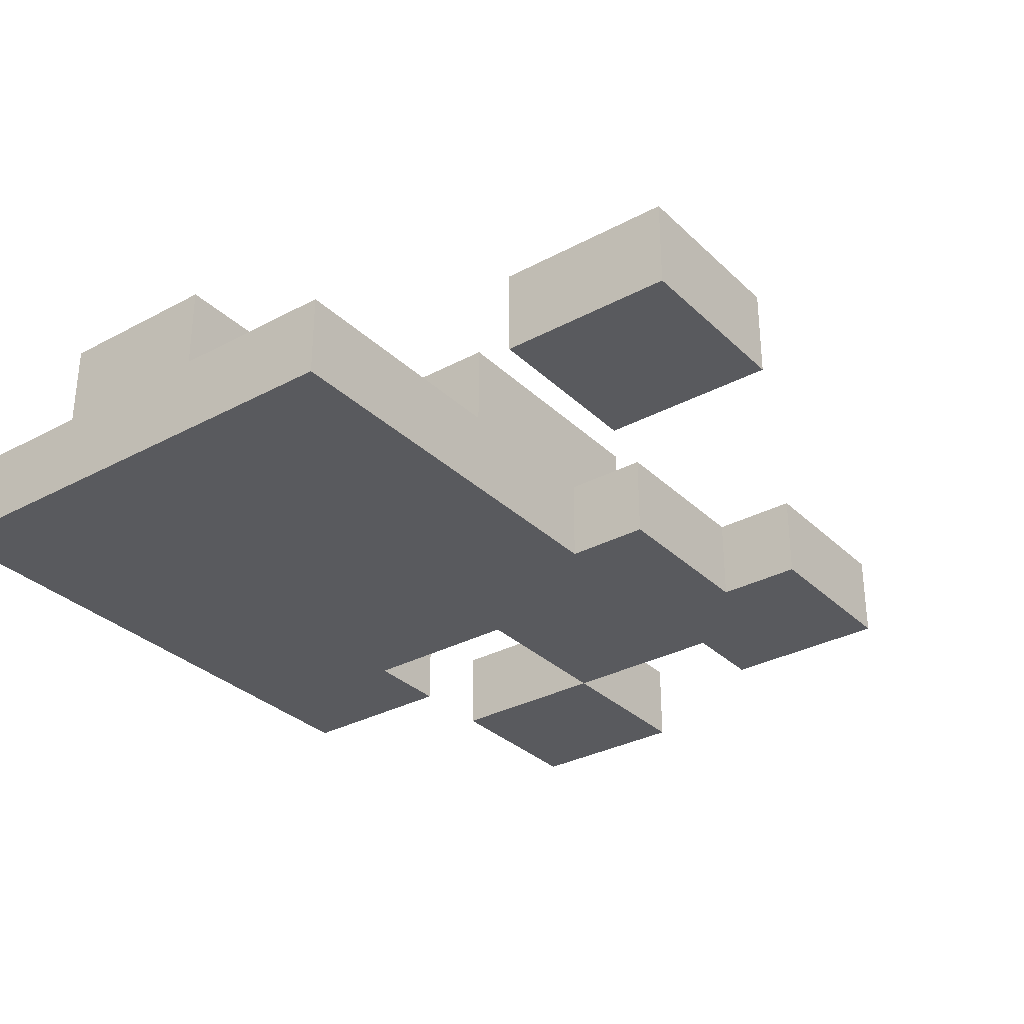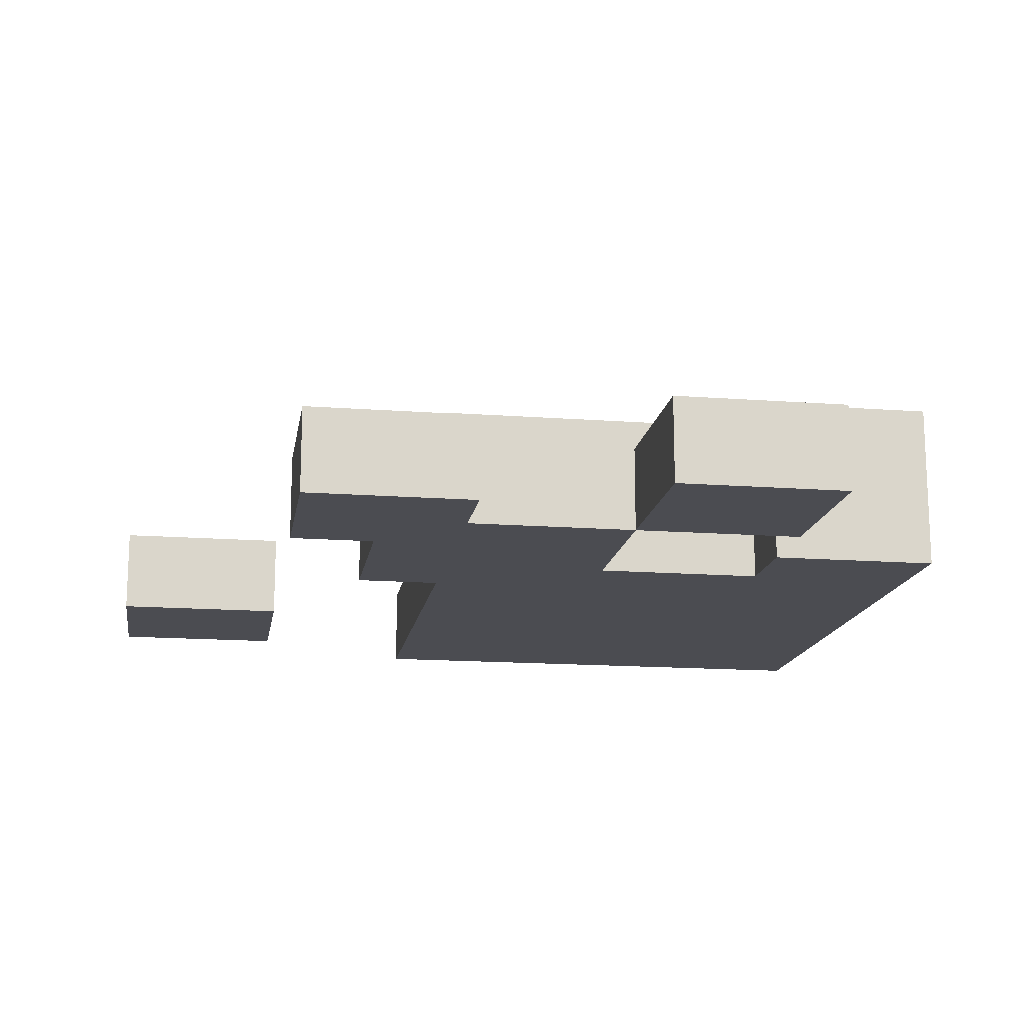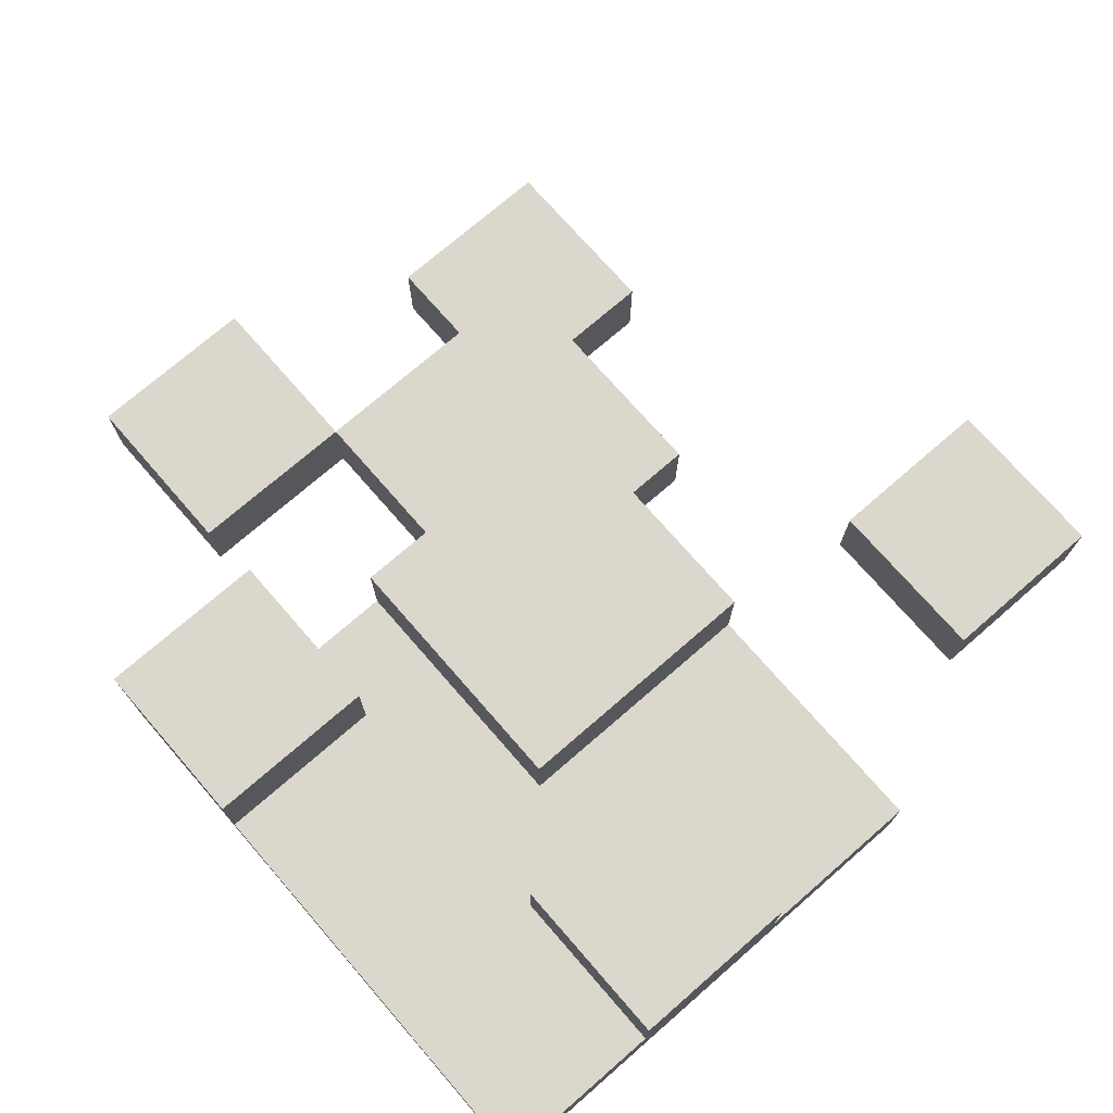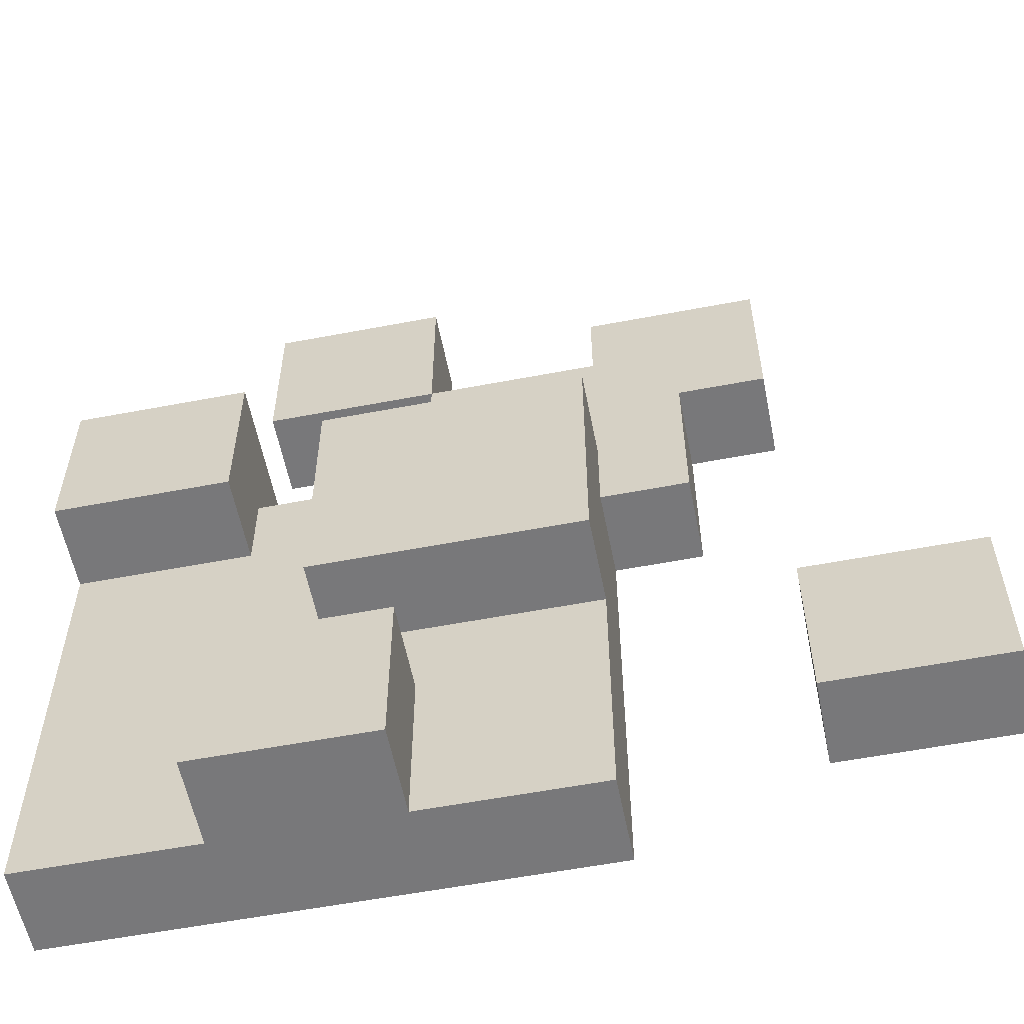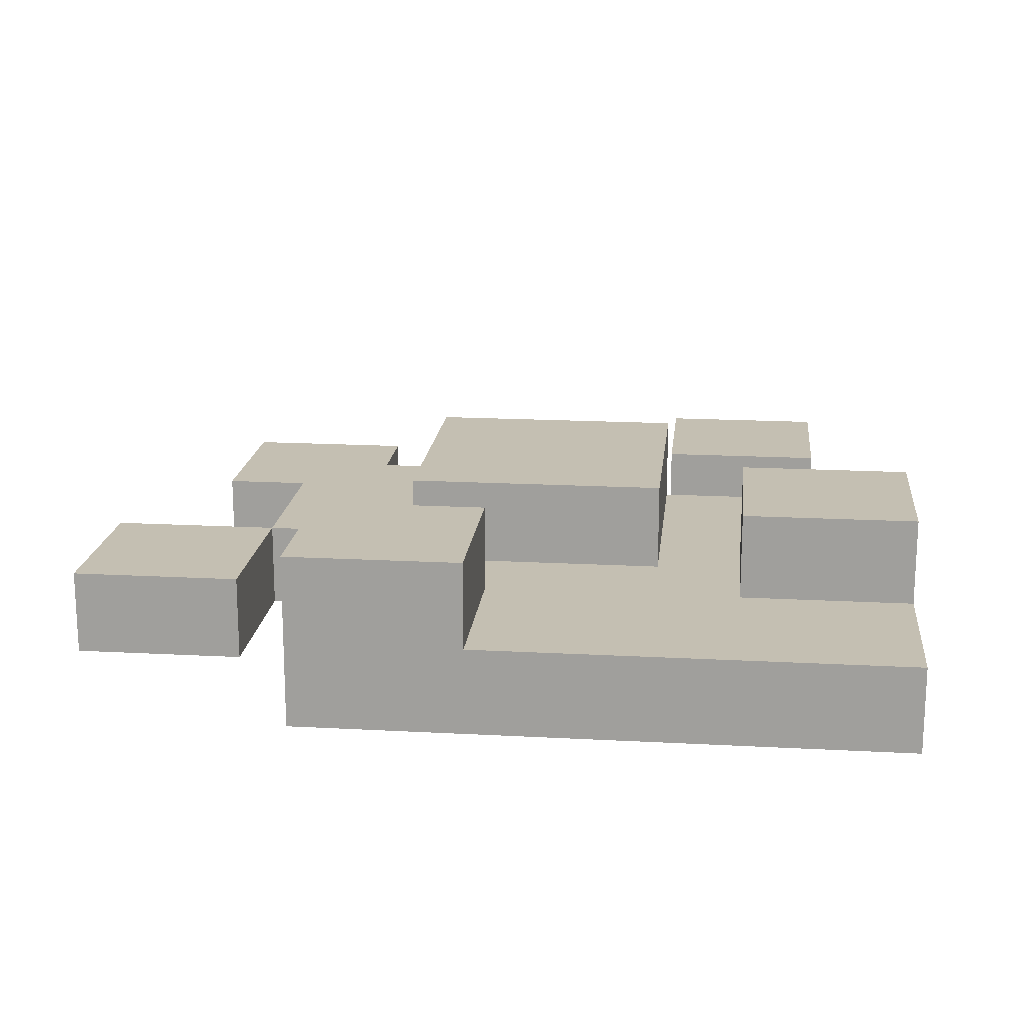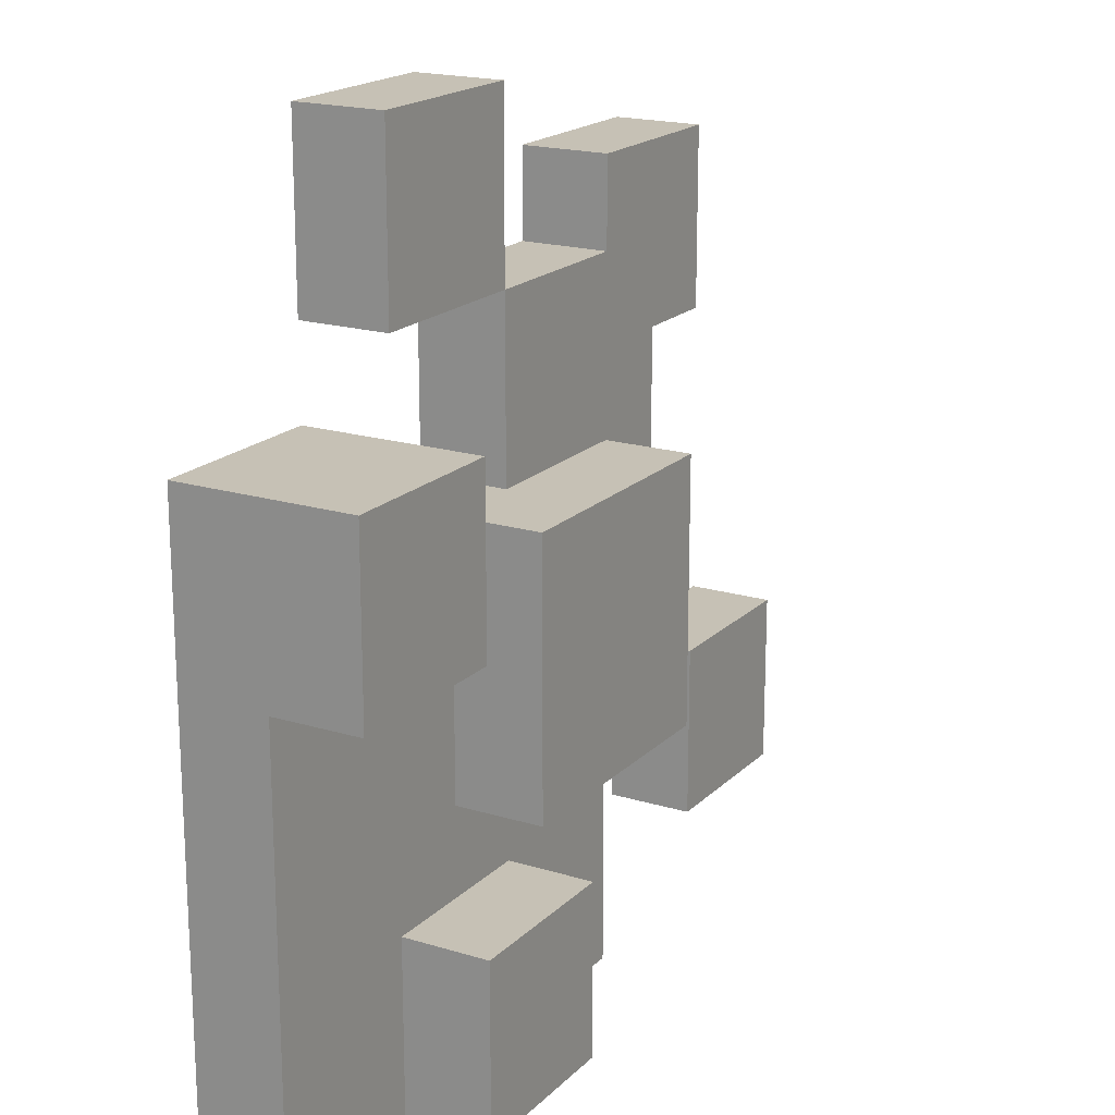
<metadata>
{"format":"obj","ext":"obj","renderer":"f3d","projection":"perspective","resolution":1024,"background":"white","views":[{"elev":-31.7,"azim":-142.8,"up":"+Y"},{"elev":-15.5,"azim":-9.0,"up":"+Y"},{"elev":73.3,"azim":139.0,"up":"+Y"},{"elev":-57.6,"azim":-168.8,"up":"+Z"},{"elev":17.6,"azim":96.1,"up":"+Y"},{"elev":18.7,"azim":120.2,"up":"+Z"}]}
</metadata>
<code>
g Object_Snow_SmallSnow_6
v -5 -5 -2
v -5 -5 -4
v -5 -4 -2
v -5 -4 -4
v -3 -5 4
v -3 -5 2
v -3 -4 4
v -3 -4 2
v -2 -5 2
v -2 -5 -0
v -2 -4 2
v -2 -4 -0
v -1 -5 -0
v -1 -5 -5
v -1 -4 1
v -1 -4 -0
v -1 -4 -2
v -1 -4 -5
v -1 -3 1
v -1 -3 -2
v 1 -5 5
v 1 -5 3
v 1 -4 5
v 1 -4 3
v 1 -4 -3
v 1 -4 -5
v 1 -3 -3
v 1 -3 -5
v 3 -5 2
v 3 -5 1
v 3 -4 1
v 3 -4 -0
v 3 -3 2
v 3 -3 -0
v -3 -5 -2
v -3 -5 -4
v -3 -4 -2
v -3 -4 -4
v -1 -5 4
v -1 -5 3
v -1 -4 4
v -1 -4 3
v 1 -5 3
v 1 -5 1
v 1 -4 3
v 1 -4 1
v 2 -4 1
v 2 -4 -2
v 2 -3 1
v 2 -3 -2
v 3 -5 5
v 3 -5 3
v 3 -4 5
v 3 -4 3
v 3 -4 -3
v 3 -4 -5
v 3 -3 -3
v 3 -3 -5
v 5 -5 2
v 5 -5 -5
v 5 -4 -0
v 5 -4 -5
v 5 -3 2
v 5 -3 -0
v 1 -5 5
v 1 -4 5
v 3 -5 5
v 3 -4 5
v -3 -5 4
v -3 -4 4
v -1 -5 4
v -1 -4 4
v -1 -5 3
v -1 -4 3
v 1 -5 3
v 1 -4 3
v 3 -5 2
v 3 -3 2
v 5 -5 2
v 5 -3 2
v -1 -4 1
v -1 -3 1
v 1 -5 1
v 1 -4 1
v 2 -4 1
v 2 -3 1
v 3 -5 1
v 3 -4 1
v -5 -5 -2
v -5 -4 -2
v -3 -5 -2
v -3 -4 -2
v 1 -4 -3
v 1 -3 -3
v 3 -4 -3
v 3 -3 -3
v 1 -5 3
v 1 -4 3
v 3 -5 3
v 3 -4 3
v -3 -5 2
v -3 -4 2
v -2 -5 2
v -2 -4 2
v -2 -5 -0
v -2 -4 -0
v -1 -5 -0
v -1 -4 -0
v 3 -4 -0
v 3 -3 -0
v 5 -4 -0
v 5 -3 -0
v -1 -4 -2
v -1 -3 -2
v 2 -4 -2
v 2 -3 -2
v -5 -5 -4
v -5 -4 -4
v -3 -5 -4
v -3 -4 -4
v -1 -5 -5
v -1 -4 -5
v 1 -4 -5
v 1 -3 -5
v 3 -4 -5
v 3 -3 -5
v 5 -5 -5
v 5 -4 -5
v 1 -5 5
v 3 -5 5
v -3 -5 4
v -1 -5 4
v -1 -5 3
v 1 -5 3
v 3 -5 3
v -3 -5 2
v -2 -5 2
v 3 -5 2
v 5 -5 2
v 1 -5 1
v 3 -5 1
v -2 -5 -0
v -1 -5 -0
v -5 -5 -2
v -3 -5 -2
v -5 -5 -4
v -3 -5 -4
v -1 -5 -5
v 5 -5 -5
v 1 -4 5
v 3 -4 5
v -3 -4 4
v -1 -4 4
v -1 -4 3
v 1 -4 3
v 3 -4 3
v -3 -4 2
v -2 -4 2
v -1 -4 1
v 1 -4 1
v 2 -4 1
v 3 -4 1
v -2 -4 -0
v -1 -4 -0
v 3 -4 -0
v 5 -4 -0
v -5 -4 -2
v -3 -4 -2
v -1 -4 -2
v 2 -4 -2
v 1 -4 -3
v 3 -4 -3
v -5 -4 -4
v -3 -4 -4
v -1 -4 -5
v 1 -4 -5
v 3 -4 -5
v 5 -4 -5
v 3 -3 2
v 5 -3 2
v -1 -3 1
v 2 -3 1
v 3 -3 -0
v 5 -3 -0
v -1 -3 -2
v 2 -3 -2
v 1 -3 -3
v 3 -3 -3
v 1 -3 -5
v 3 -3 -5
f 3 2 1
f 4 2 3
f 7 6 5
f 8 6 7
f 11 10 9
f 12 10 11
f 16 14 13
f 17 14 16
f 18 14 17
f 19 16 15
f 19 17 16
f 20 17 19
f 23 22 21
f 24 22 23
f 27 26 25
f 28 26 27
f 31 30 29
f 33 31 29
f 33 32 31
f 34 32 33
f 35 36 37
f 37 36 38
f 39 40 41
f 41 40 42
f 43 44 45
f 45 44 46
f 47 48 49
f 49 48 50
f 51 52 53
f 53 52 54
f 55 56 57
f 57 56 58
f 59 60 61
f 61 60 62
f 59 61 63
f 63 61 64
f 67 66 65
f 68 66 67
f 71 70 69
f 72 70 71
f 75 74 73
f 76 74 75
f 79 78 77
f 80 78 79
f 84 82 81
f 85 82 84
f 85 84 83
f 86 82 85
f 87 85 83
f 88 85 87
f 91 90 89
f 92 90 91
f 95 94 93
f 96 94 95
f 97 98 99
f 99 98 100
f 101 102 103
f 103 102 104
f 105 106 107
f 107 106 108
f 109 110 111
f 111 110 112
f 113 114 115
f 115 114 116
f 117 118 119
f 119 118 120
f 121 122 123
f 121 123 125
f 123 124 125
f 125 124 126
f 121 125 127
f 127 125 128
f 133 132 131
f 134 130 129
f 135 130 134
f 136 133 131
f 136 134 133
f 137 134 136
f 140 134 137
f 141 139 138
f 142 140 137
f 142 141 140
f 143 141 142
f 146 145 144
f 147 145 146
f 148 141 143
f 149 139 141
f 149 141 148
f 152 153 154
f 150 151 155
f 155 151 156
f 152 154 157
f 154 155 157
f 157 155 158
f 158 155 159
f 159 155 160
f 158 159 163
f 163 159 164
f 161 162 165
f 161 165 170
f 165 166 170
f 169 170 171
f 170 166 172
f 171 170 172
f 167 168 173
f 173 168 174
f 169 171 175
f 175 171 176
f 172 166 177
f 177 166 178
f 179 180 183
f 183 180 184
f 181 182 185
f 185 182 186
f 187 188 189
f 189 188 190

</code>
